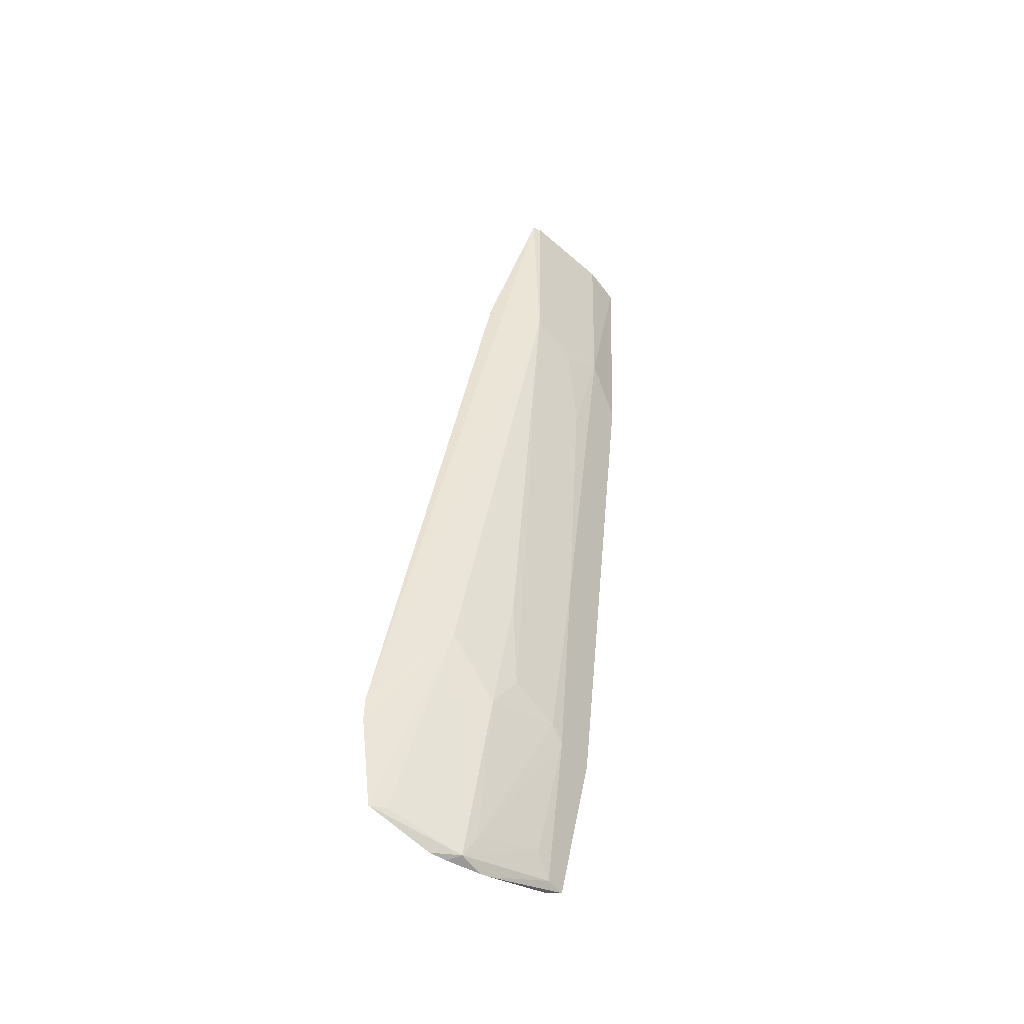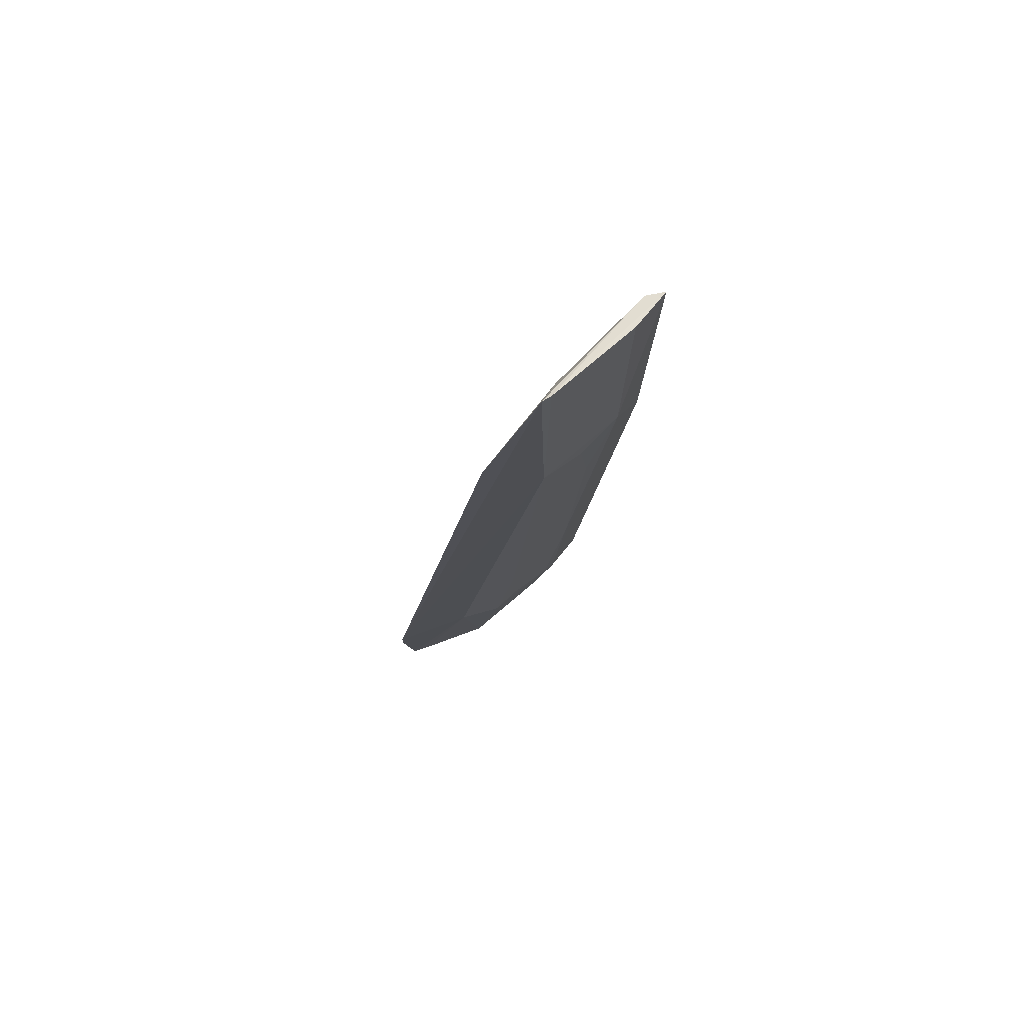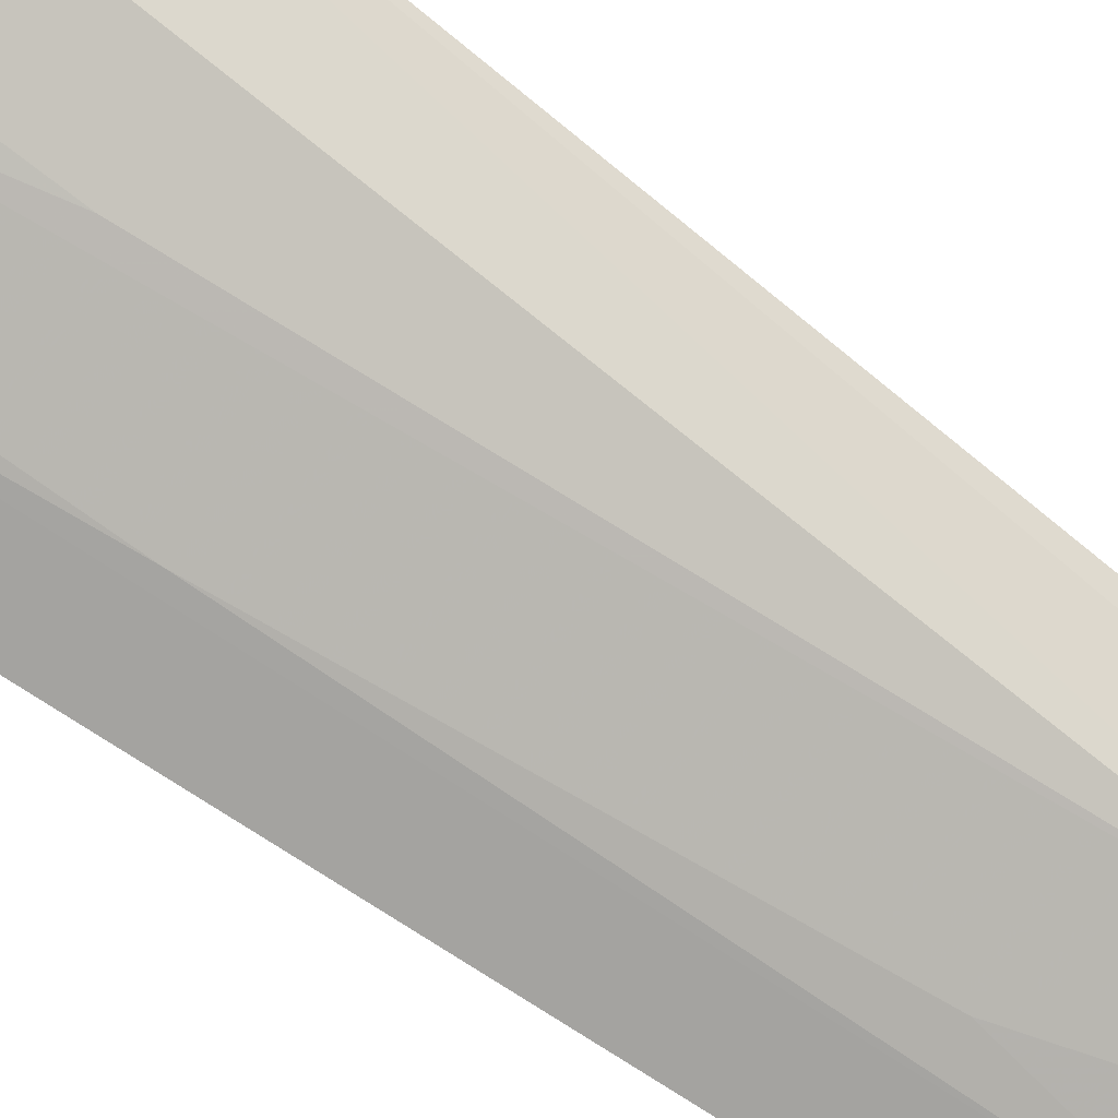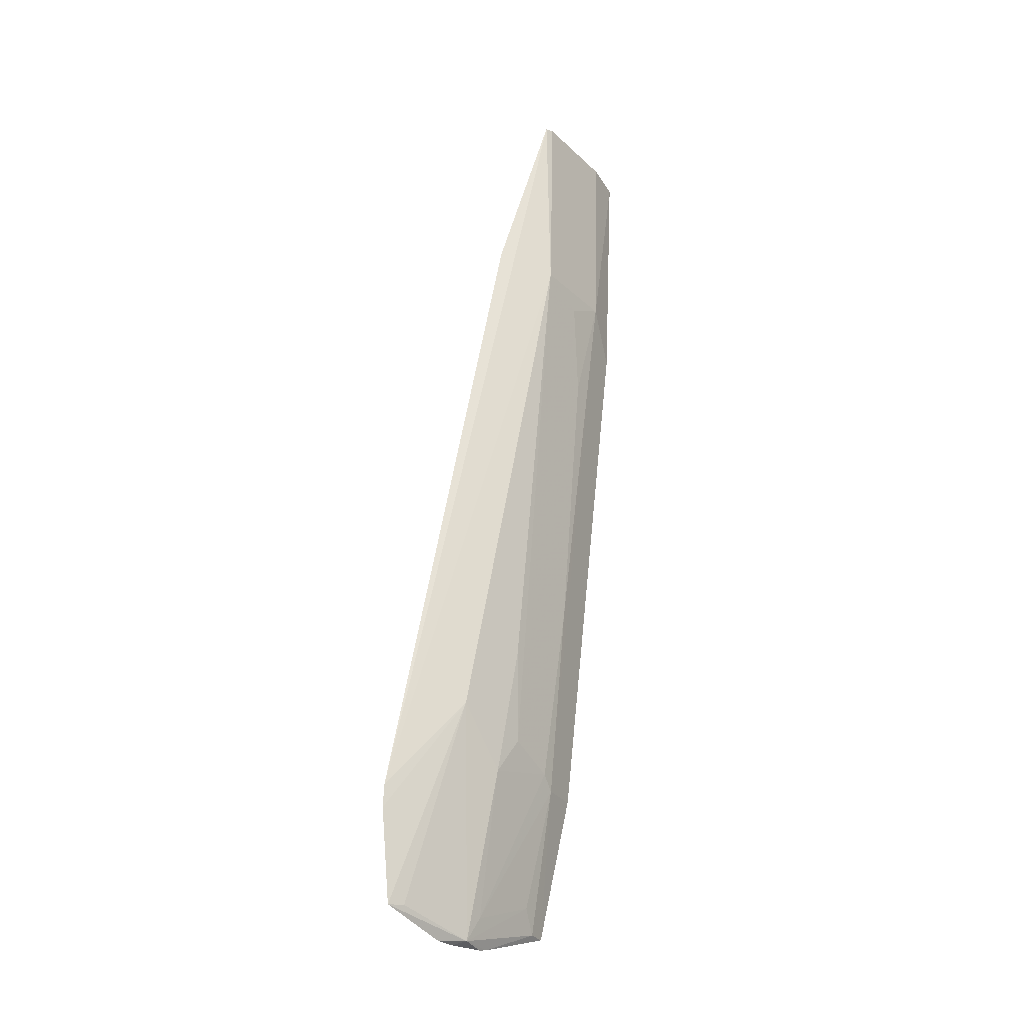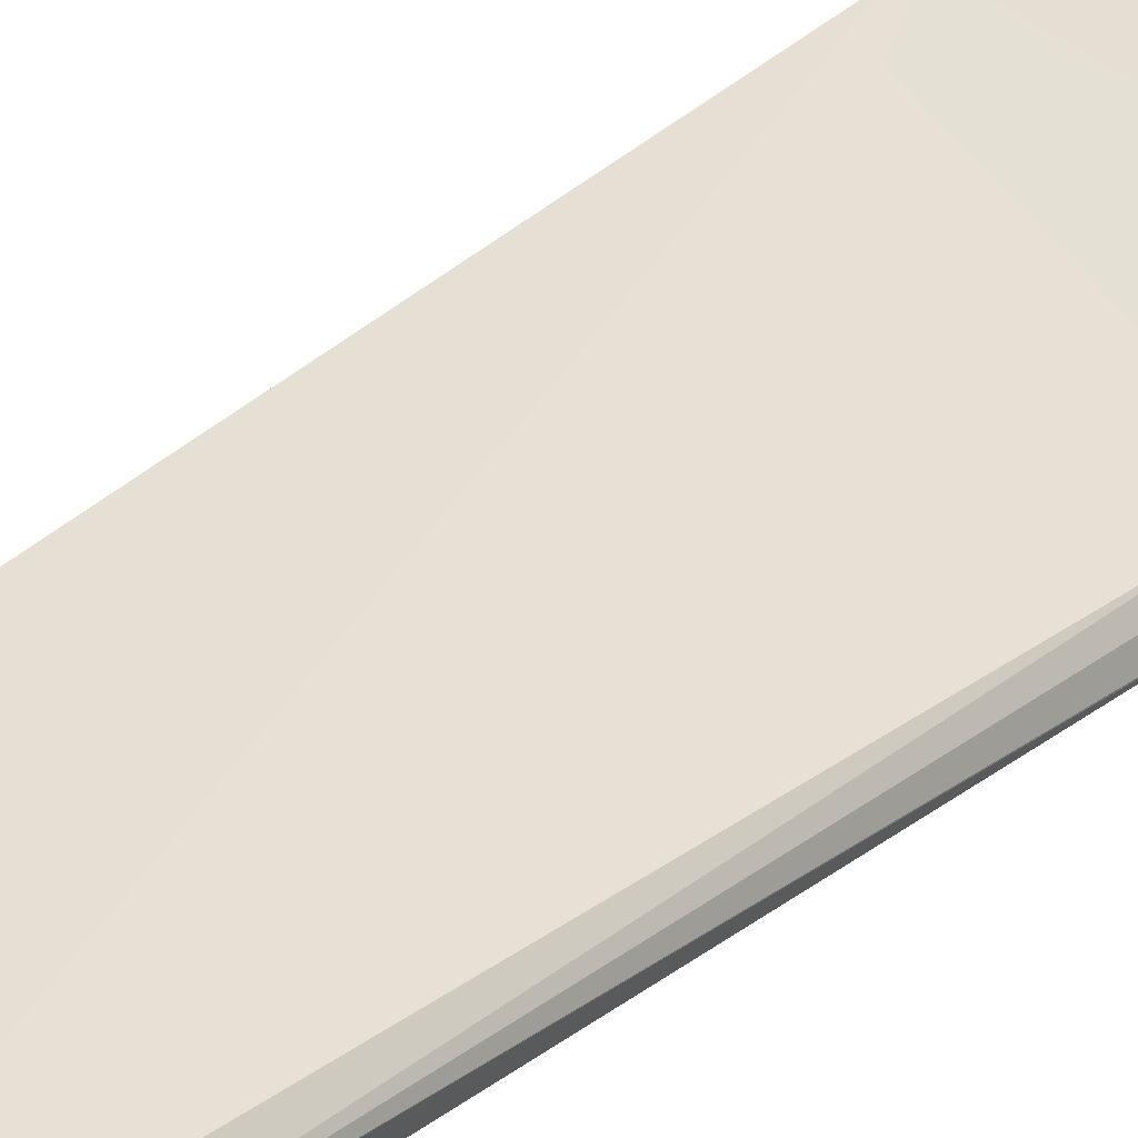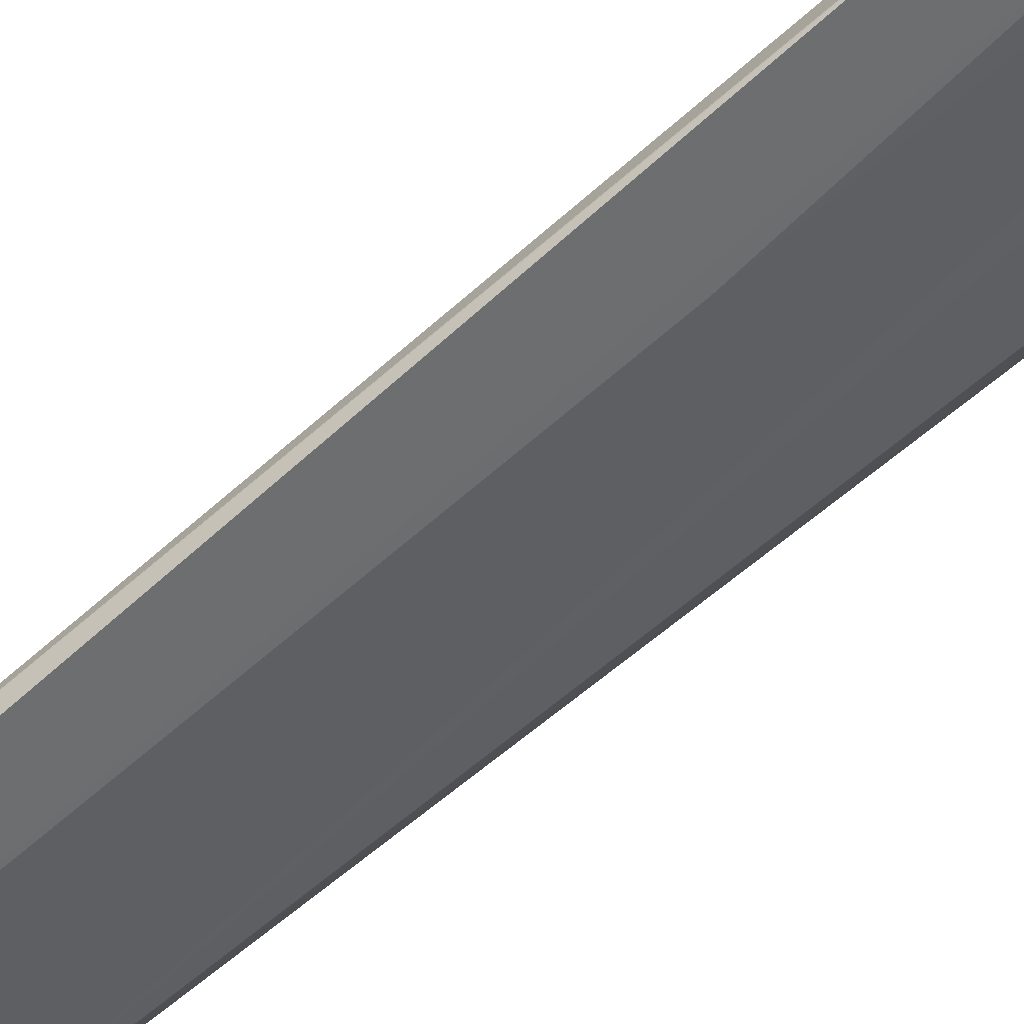
<metadata>
{"format":"obj","ext":"obj","renderer":"f3d","projection":"perspective","resolution":1024,"background":"white","views":[{"elev":-49.5,"azim":-70.8,"up":"+Z"},{"elev":70.0,"azim":-68.3,"up":"+Z"},{"elev":-55.2,"azim":-126.6,"up":"+Y"},{"elev":-26.4,"azim":-81.4,"up":"+Z"},{"elev":15.0,"azim":33.9,"up":"+Y"},{"elev":-63.1,"azim":128.8,"up":"+Y"}]}
</metadata>
<code>
v -0.07563 -0.278 0.266
v -0.05909 -0.2128 -0.3547
v -0.1913 -0.1279 -0.2792
v -0.1746 -0.2018 0.143
v -0.1589 -0.2377 0.1311
v -0.08151 -0.2671 0.2639
v -0.1024 -0.2663 0.1311
v -0.1658 -0.2365 0.2657
v -0.1417 -0.1953 -0.2572
v -0.06514 -0.2176 -0.2357
v -0.0736 -0.2713 0.1002
v -0.1451 -0.2373 0.2486
v -0.1609 -0.2407 0.267
v -0.1701 -0.1778 -0.2172
v -0.1337 -0.1738 -0.3704
v -0.09834 -0.2217 -0.2476
v -0.06568 -0.2043 -0.3571
v -0.1766 -0.1405 -0.251
v -0.06067 -0.2332 -0.2572
v -0.1034 -0.2697 0.267
v -0.1789 -0.13 -0.3553
v -0.1136 -0.2522 0.05537
v -0.129 -0.2072 -0.2326
v -0.07298 -0.2087 -0.3542
v -0.1274 -0.1812 -0.3542
v -0.1162 -0.1793 -0.373
v -0.1899 -0.127 -0.2942
v -0.06142 -0.2357 -0.2343
v -0.08842 -0.2248 -0.2572
v -0.1716 -0.1391 -0.3543
v -0.1286 -0.252 0.116
v -0.1403 -0.2088 -0.1719
v -0.08572 -0.2066 -0.3387
v -0.11 -0.1828 -0.3716
v -0.1447 -0.1568 -0.3722
v -0.1619 -0.1409 -0.3572
v -0.09848 -0.2371 -0.1265
v -0.1356 -0.1641 -0.3732
f 6 3 4
f 8 4 3
f 8 3 5
f 10 6 1
f 10 1 2
f 11 1 7
f 12 8 6
f 12 6 4
f 12 4 8
f 13 1 6
f 13 6 8
f 13 8 5
f 13 5 7
f 14 5 3
f 15 9 14
f 17 10 2
f 18 3 6
f 18 6 10
f 18 10 17
f 19 2 1
f 20 13 7
f 20 7 1
f 20 1 13
f 23 9 16
f 23 22 5
f 25 16 9
f 25 9 15
f 27 18 17
f 27 3 18
f 27 21 14
f 27 14 3
f 28 19 1
f 28 1 11
f 28 11 19
f 29 16 25
f 29 24 2
f 29 2 19
f 29 19 11
f 29 11 7
f 30 21 15
f 30 15 14
f 30 14 21
f 31 22 7
f 31 7 5
f 31 5 22
f 32 23 5
f 32 9 23
f 32 14 9
f 32 5 14
f 33 25 15
f 33 15 24
f 33 29 25
f 33 24 29
f 34 17 2
f 34 2 24
f 34 24 15
f 34 15 26
f 35 15 21
f 36 27 17
f 36 21 27
f 36 35 21
f 36 17 35
f 37 16 29
f 37 23 16
f 37 22 23
f 37 29 7
f 37 7 22
f 38 34 26
f 38 26 15
f 38 15 35
f 38 35 17
f 38 17 34

</code>
